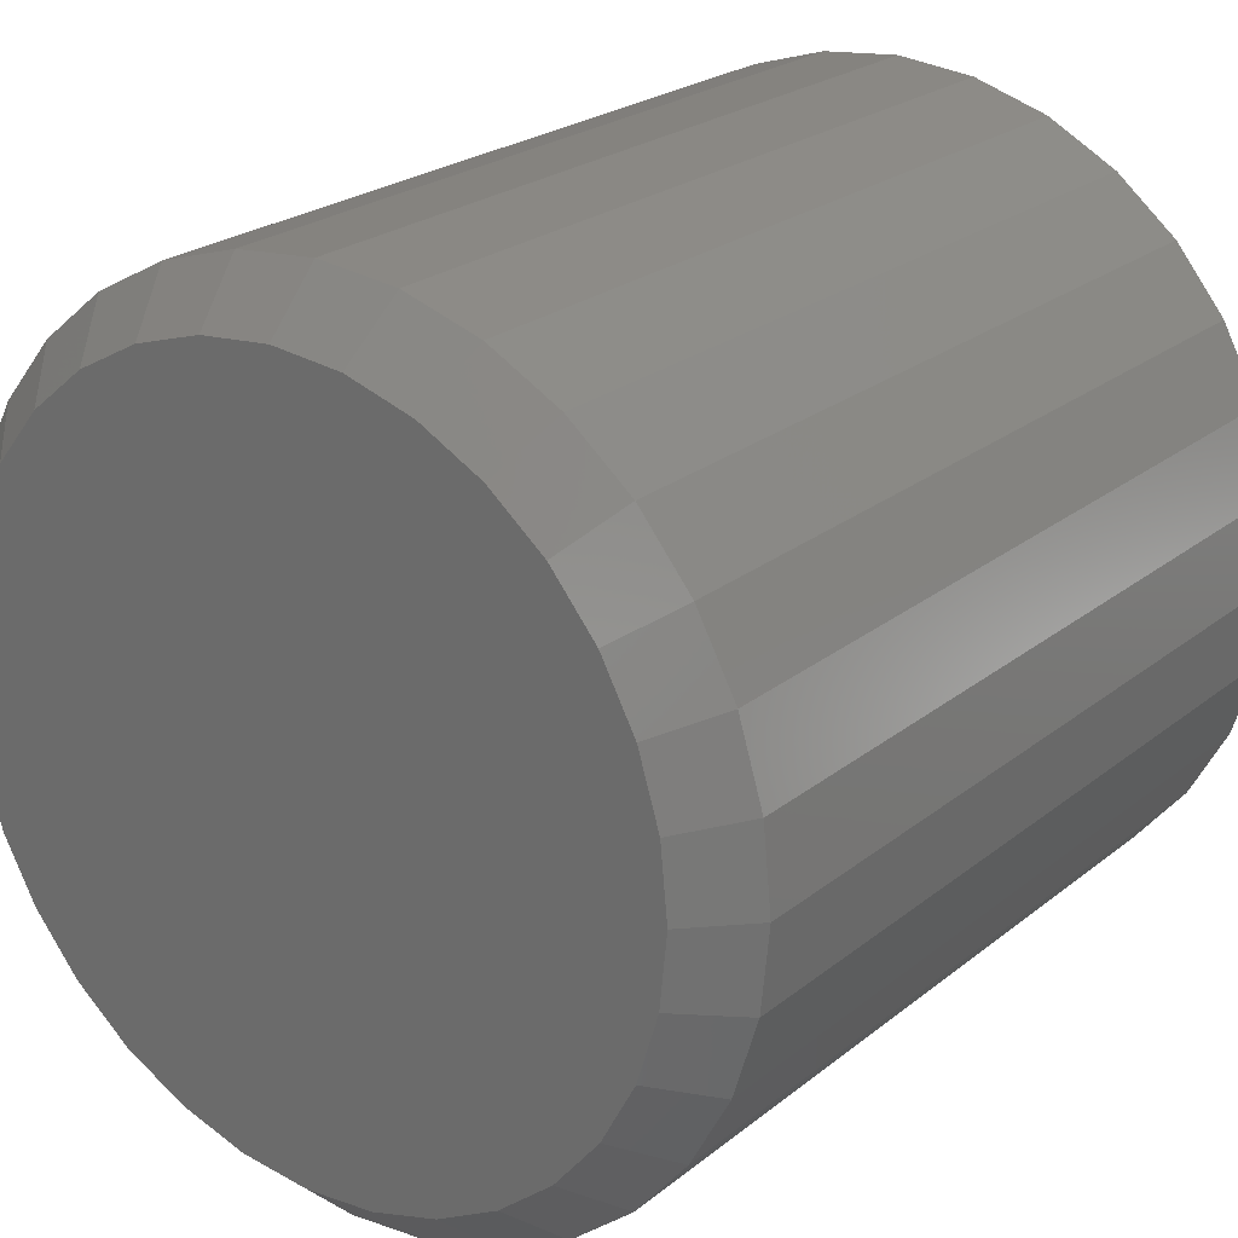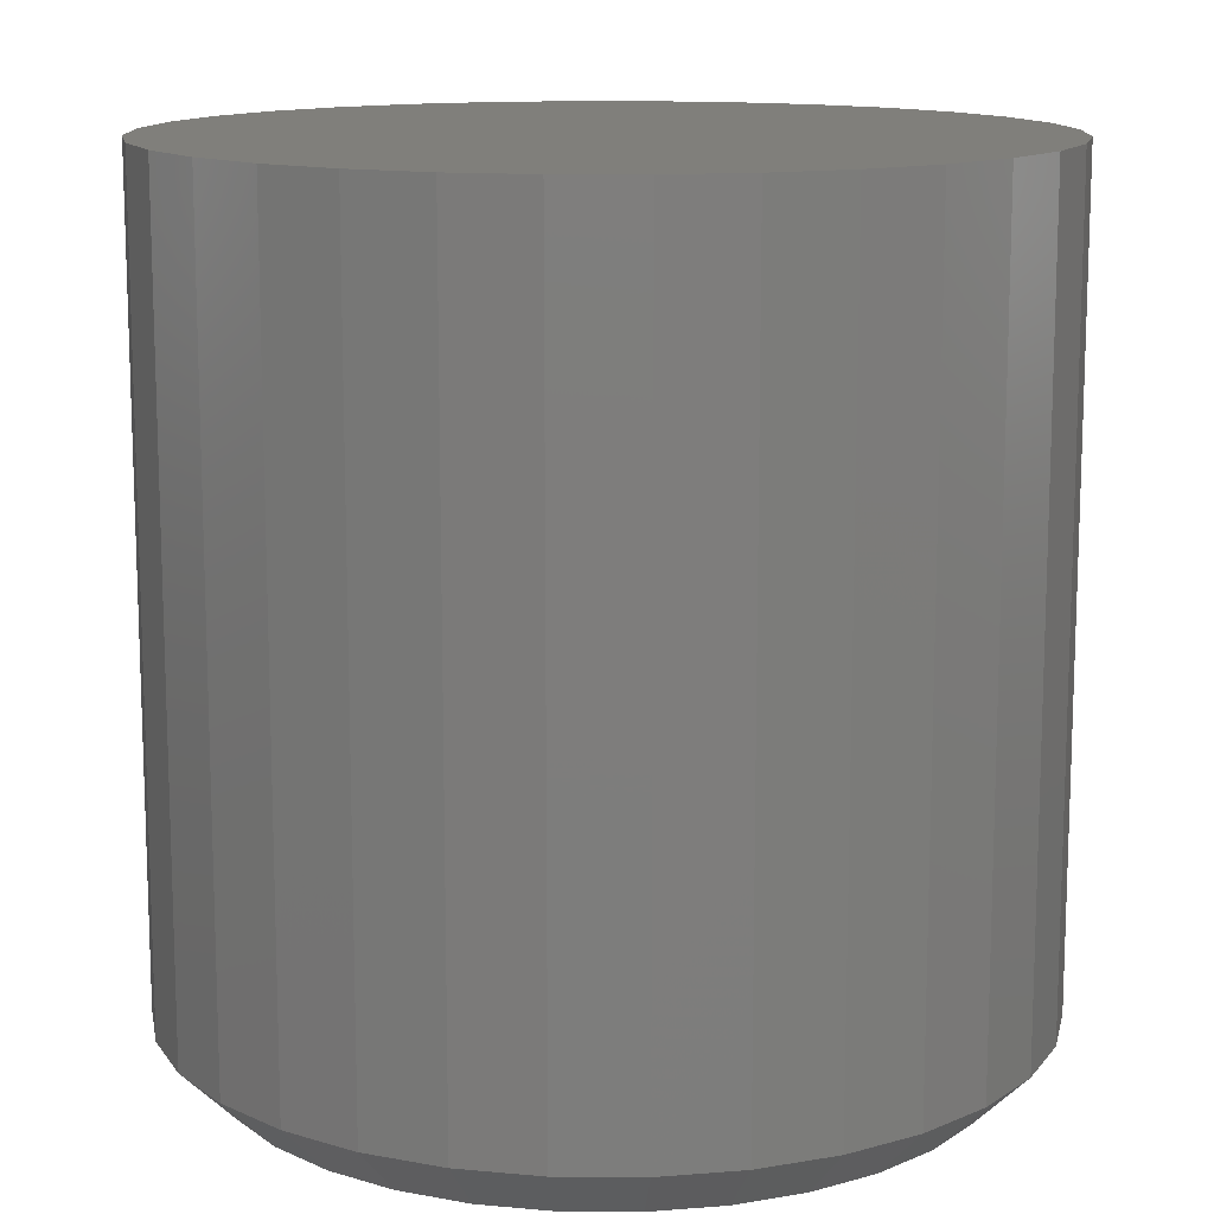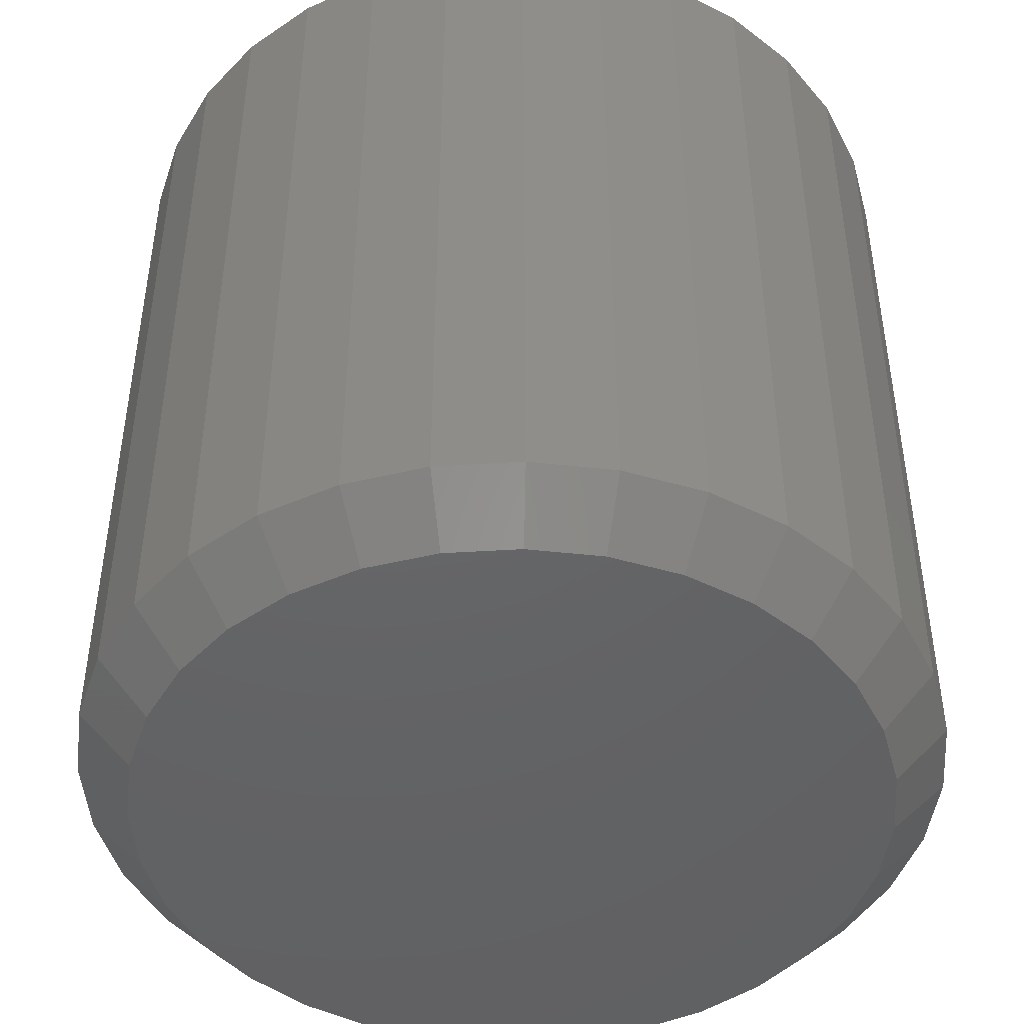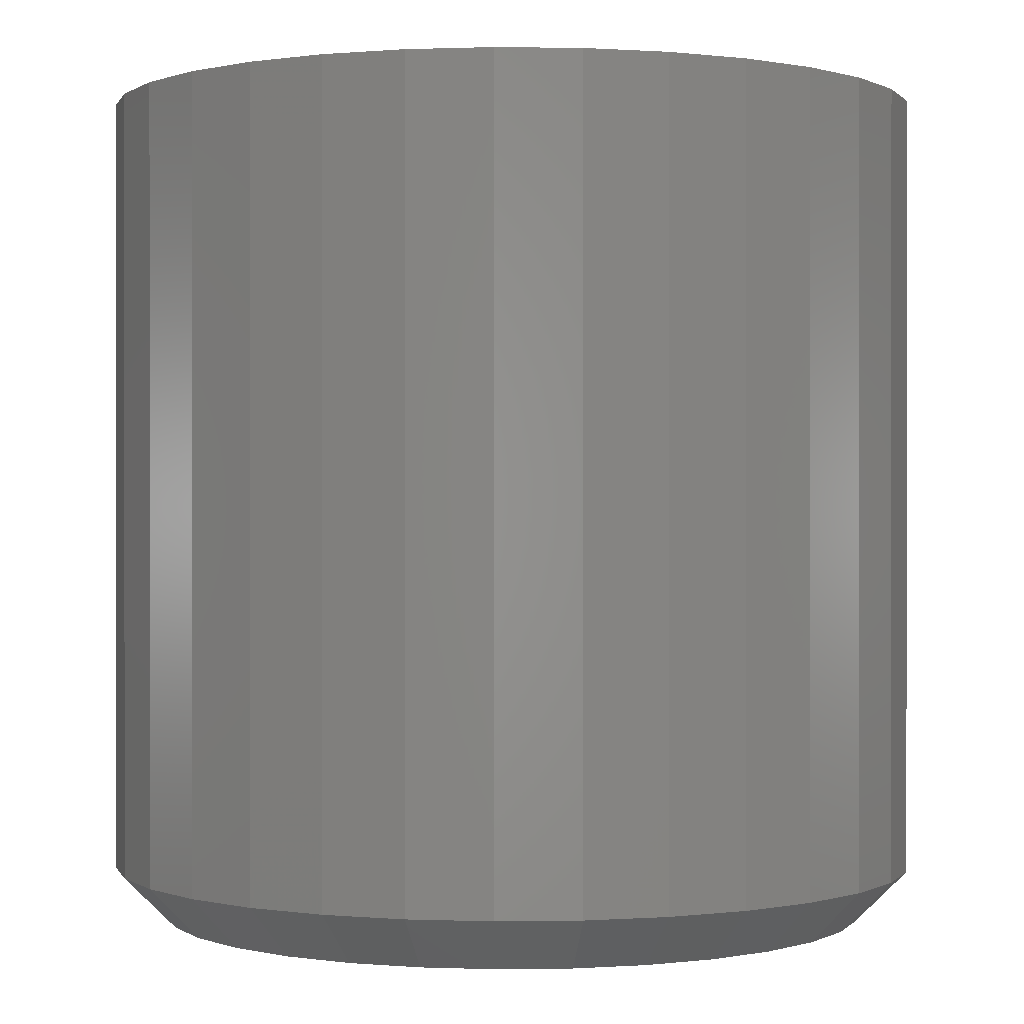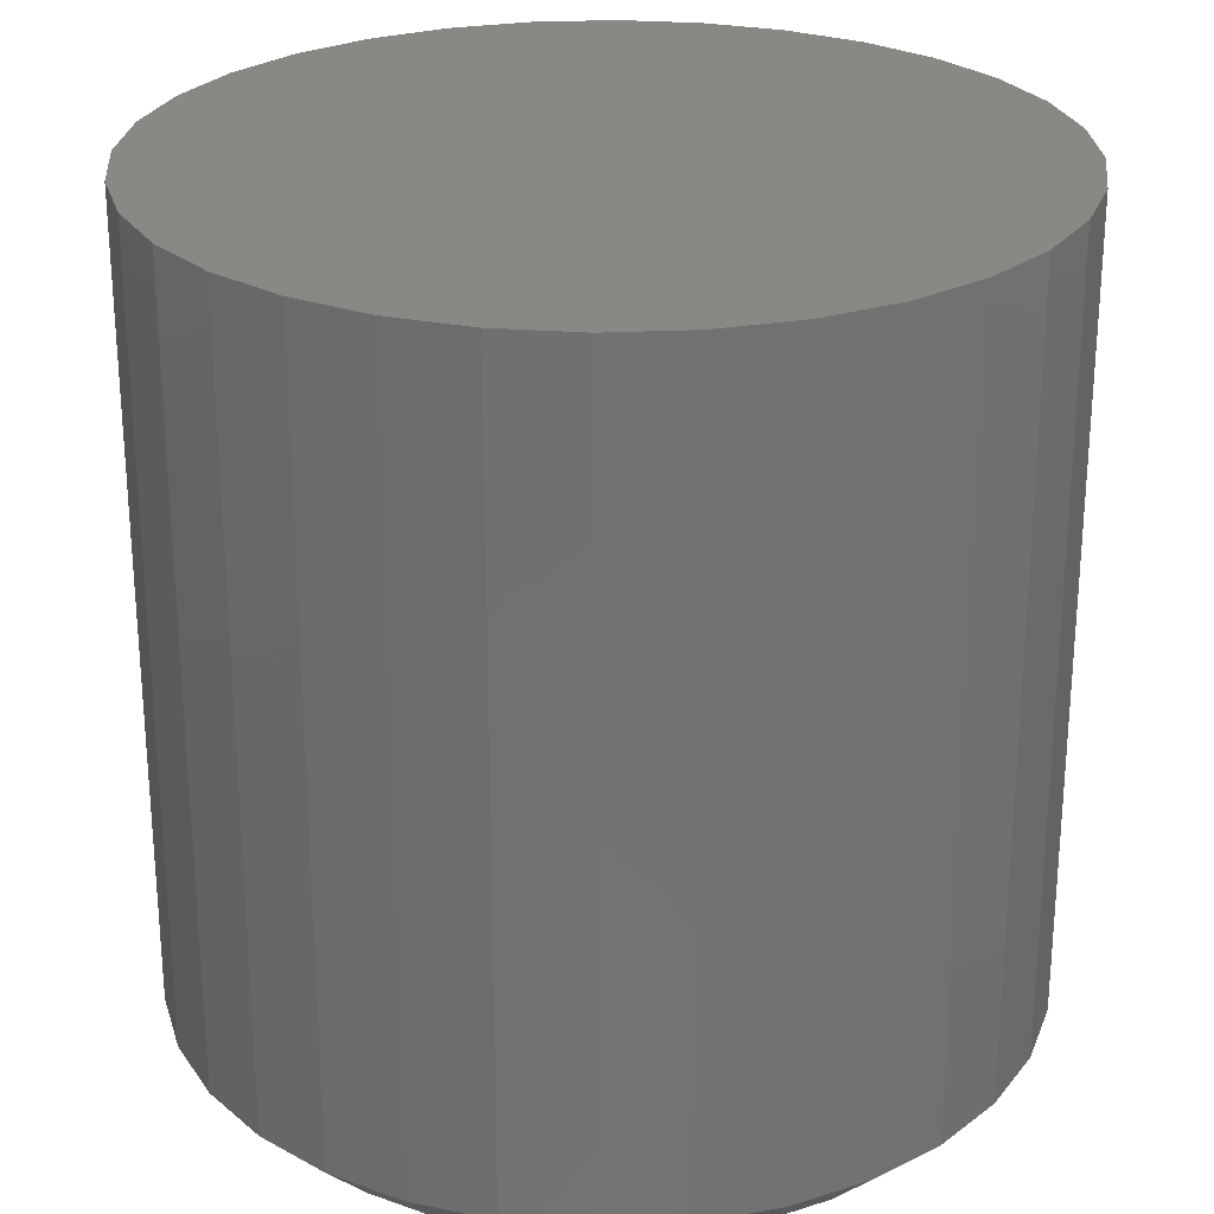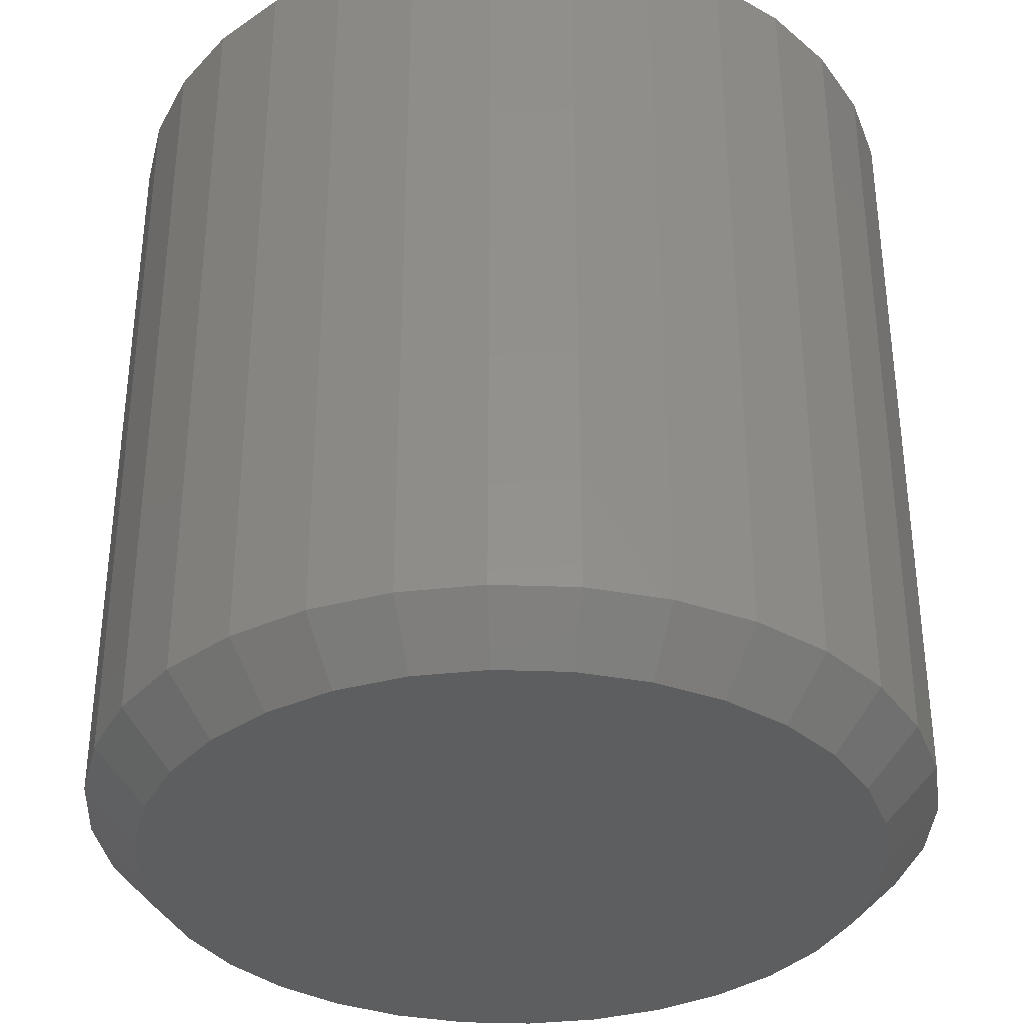
<metadata>
{"format":"stl","ext":"stl","renderer":"f3d","projection":"perspective","resolution":1024,"background":"white","views":[{"elev":23.4,"azim":37.2,"up":"+Z"},{"elev":12.9,"azim":17.7,"up":"+Y"},{"elev":-46.0,"azim":-69.1,"up":"+Y"},{"elev":0.2,"azim":137.3,"up":"+Y"},{"elev":26.0,"azim":-111.2,"up":"+Y"},{"elev":-35.2,"azim":-64.6,"up":"+Y"}]}
</metadata>
<code>
# stl→obj: 96 verts, 188 faces
v -0.0975 -0.25 0.5399
v -0.05546 -0.25 0.5399
v -0.07648 -0.25 0.5419
v -0.1177 -0.25 0.5337
v -0.03525 -0.25 0.5337
v -0.1363 -0.25 0.5238
v -0.01663 -0.25 0.5238
v -0.01663 -0.25 0.3446
v -0.1177 -0.25 0.3347
v -0.03525 -0.25 0.3347
v -0.0975 -0.25 0.3286
v -0.05546 -0.25 0.3286
v -0.07648 -0.25 0.3265
v -0.0003035 -0.25 0.5104
v -0.1527 -0.25 0.5104
v 0.01309 -0.25 0.4941
v -0.1661 -0.25 0.4941
v 0.02305 -0.25 0.4754
v -0.176 -0.25 0.4754
v 0.02918 -0.25 0.4552
v -0.1821 -0.25 0.4552
v 0.03125 -0.25 0.4342
v -0.1842 -0.25 0.4342
v 0.02918 -0.25 0.4132
v -0.1821 -0.25 0.4132
v 0.02305 -0.25 0.393
v -0.176 -0.25 0.393
v 0.01309 -0.25 0.3744
v -0.1661 -0.25 0.3744
v -0.0003035 -0.25 0.358
v -0.1527 -0.25 0.358
v -0.1363 -0.25 0.3446
v 0.04688 2.073e-17 0.4342
v 0.04688 -0.2344 0.4342
v 0.0445 1.926e-17 0.4101
v 0.0445 -0.2344 0.4101
v 0.03749 1.758e-17 0.387
v 0.03749 -0.2344 0.387
v 0.02609 1.577e-17 0.3657
v 0.02609 -0.2344 0.3657
v 0.01075 1.388e-17 0.347
v 0.01075 -0.2344 0.347
v -0.007948 1.199e-17 0.3316
v -0.007948 -0.2344 0.3316
v -0.02927 1.017e-17 0.3202
v -0.02927 -0.2344 0.3202
v -0.05241 8.498e-18 0.3132
v -0.05241 -0.2344 0.3132
v -0.07648 7.03e-18 0.3109
v -0.07648 -0.2344 0.3109
v -0.1005 5.826e-18 0.3132
v -0.1005 -0.2344 0.3132
v -0.1237 4.931e-18 0.3202
v -0.1237 -0.2344 0.3202
v -0.145 4.38e-18 0.3316
v -0.145 -0.2344 0.3316
v -0.1637 4.194e-18 0.347
v -0.1637 -0.2344 0.347
v -0.179 4.38e-18 0.3657
v -0.179 -0.2344 0.3657
v -0.1904 4.931e-18 0.387
v -0.1904 -0.2344 0.387
v -0.1975 5.826e-18 0.4101
v -0.1975 -0.2344 0.4101
v -0.1998 7.03e-18 0.4342
v -0.1998 -0.2344 0.4342
v -0.1975 8.498e-18 0.4583
v -0.1975 -0.2344 0.4583
v -0.1904 1.017e-17 0.4814
v -0.1904 -0.2344 0.4814
v -0.179 1.199e-17 0.5027
v -0.179 -0.2344 0.5027
v -0.1637 1.388e-17 0.5214
v -0.1637 -0.2344 0.5214
v -0.145 1.577e-17 0.5368
v -0.145 -0.2344 0.5368
v -0.1237 1.758e-17 0.5482
v -0.1237 -0.2344 0.5482
v -0.1005 1.926e-17 0.5552
v -0.1005 -0.2344 0.5552
v -0.07648 2.073e-17 0.5576
v -0.07648 -0.2344 0.5576
v -0.05241 2.193e-17 0.5552
v -0.05241 -0.2344 0.5552
v -0.02927 2.282e-17 0.5482
v -0.02927 -0.2344 0.5482
v -0.007948 2.338e-17 0.5368
v -0.007948 -0.2344 0.5368
v 0.01075 2.356e-17 0.5214
v 0.01075 -0.2344 0.5214
v 0.02609 2.338e-17 0.5027
v 0.02609 -0.2344 0.5027
v 0.03749 2.282e-17 0.4814
v 0.03749 -0.2344 0.4814
v 0.0445 2.193e-17 0.4583
v 0.0445 -0.2344 0.4583
f 1 2 3
f 2 1 4
f 2 4 5
f 5 4 6
f 5 6 7
f 8 9 10
f 10 9 11
f 10 11 12
f 12 11 13
f 7 6 14
f 14 6 15
f 14 15 16
f 16 15 17
f 16 17 18
f 18 17 19
f 18 19 20
f 20 19 21
f 20 21 22
f 22 21 23
f 22 23 24
f 24 23 25
f 24 25 26
f 26 25 27
f 26 27 28
f 28 27 29
f 28 29 30
f 30 29 31
f 30 31 8
f 8 31 32
f 8 32 9
f 33 34 35
f 35 34 36
f 35 36 37
f 37 36 38
f 37 38 39
f 39 38 40
f 39 40 41
f 41 40 42
f 41 42 43
f 43 42 44
f 43 44 45
f 45 44 46
f 45 46 47
f 47 46 48
f 47 48 49
f 49 48 50
f 49 50 51
f 51 50 52
f 51 52 53
f 53 52 54
f 53 54 55
f 55 54 56
f 55 56 57
f 57 56 58
f 57 58 59
f 59 58 60
f 59 60 61
f 61 60 62
f 61 62 63
f 63 62 64
f 63 64 65
f 65 64 66
f 65 66 67
f 67 66 68
f 67 68 69
f 69 68 70
f 69 70 71
f 71 70 72
f 71 72 73
f 73 72 74
f 73 74 75
f 75 74 76
f 75 76 77
f 77 76 78
f 77 78 79
f 79 78 80
f 79 80 81
f 81 80 82
f 81 82 83
f 83 82 84
f 83 84 85
f 85 84 86
f 85 86 87
f 87 86 88
f 87 88 89
f 89 88 90
f 89 90 91
f 91 90 92
f 91 92 93
f 93 92 94
f 93 94 95
f 95 94 96
f 95 96 33
f 33 96 34
f 3 2 82
f 82 80 3
f 72 15 74
f 74 15 6
f 74 6 76
f 15 72 17
f 17 72 70
f 17 70 19
f 19 70 68
f 19 68 21
f 21 68 66
f 21 66 23
f 16 90 14
f 14 90 88
f 14 88 7
f 90 16 92
f 92 16 18
f 92 18 94
f 94 18 20
f 94 20 96
f 96 20 22
f 96 22 34
f 82 2 84
f 84 2 5
f 84 5 86
f 86 5 7
f 86 7 88
f 3 80 1
f 1 80 78
f 1 78 4
f 4 78 76
f 4 76 6
f 13 11 50
f 50 48 13
f 40 30 42
f 42 30 8
f 42 8 44
f 30 40 28
f 28 40 38
f 28 38 26
f 26 38 36
f 26 36 24
f 24 36 34
f 24 34 22
f 29 58 31
f 31 58 56
f 31 56 32
f 58 29 60
f 60 29 27
f 60 27 62
f 62 27 25
f 62 25 64
f 64 25 23
f 64 23 66
f 50 11 52
f 52 11 9
f 52 9 54
f 54 9 32
f 54 32 56
f 13 48 12
f 12 48 46
f 12 46 10
f 10 46 44
f 10 44 8
f 81 83 79
f 77 79 83
f 85 77 83
f 75 77 85
f 87 75 85
f 45 53 43
f 51 53 45
f 47 51 45
f 49 51 47
f 53 55 43
f 43 55 57
f 43 57 41
f 41 57 59
f 41 59 39
f 39 59 61
f 39 61 37
f 37 61 63
f 37 63 35
f 35 63 65
f 35 65 33
f 33 65 67
f 33 67 95
f 95 67 69
f 95 69 93
f 93 69 71
f 93 71 91
f 91 71 73
f 91 73 89
f 89 73 75
f 89 75 87

</code>
